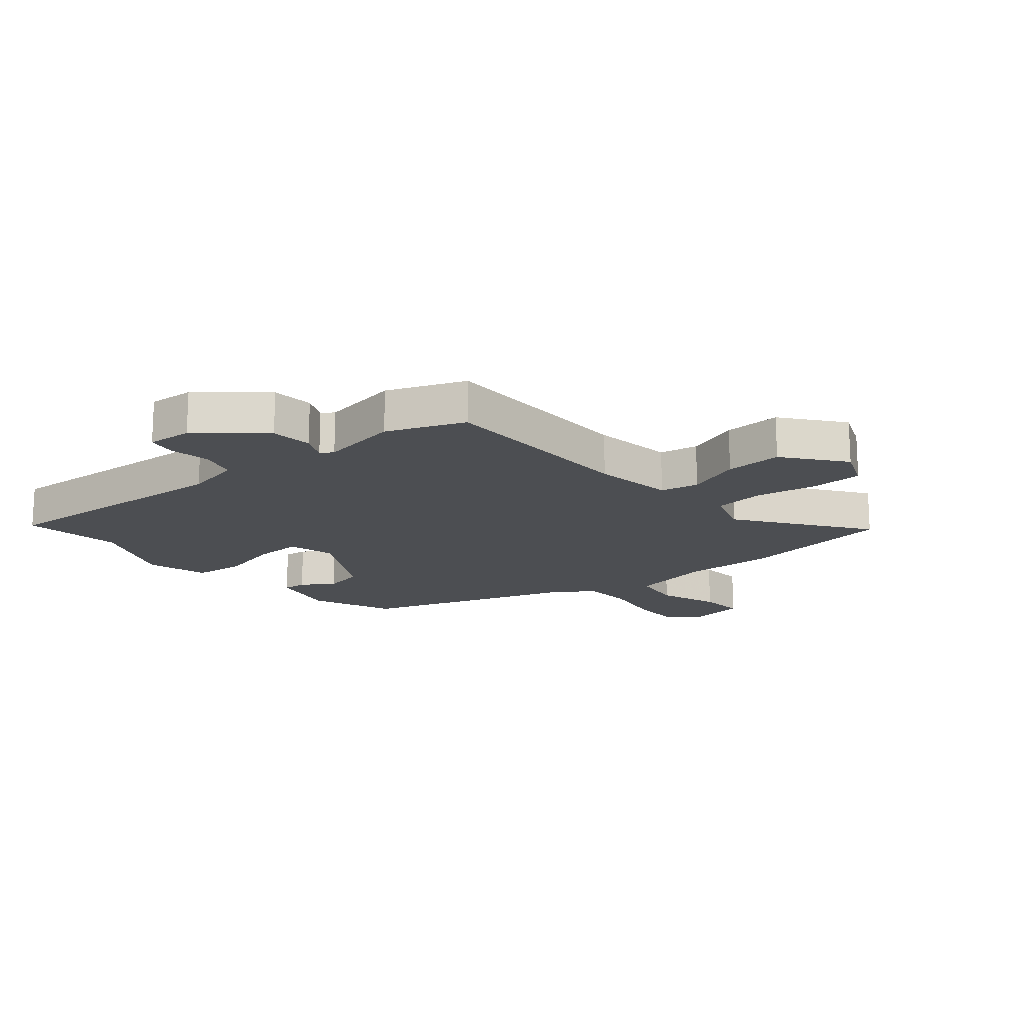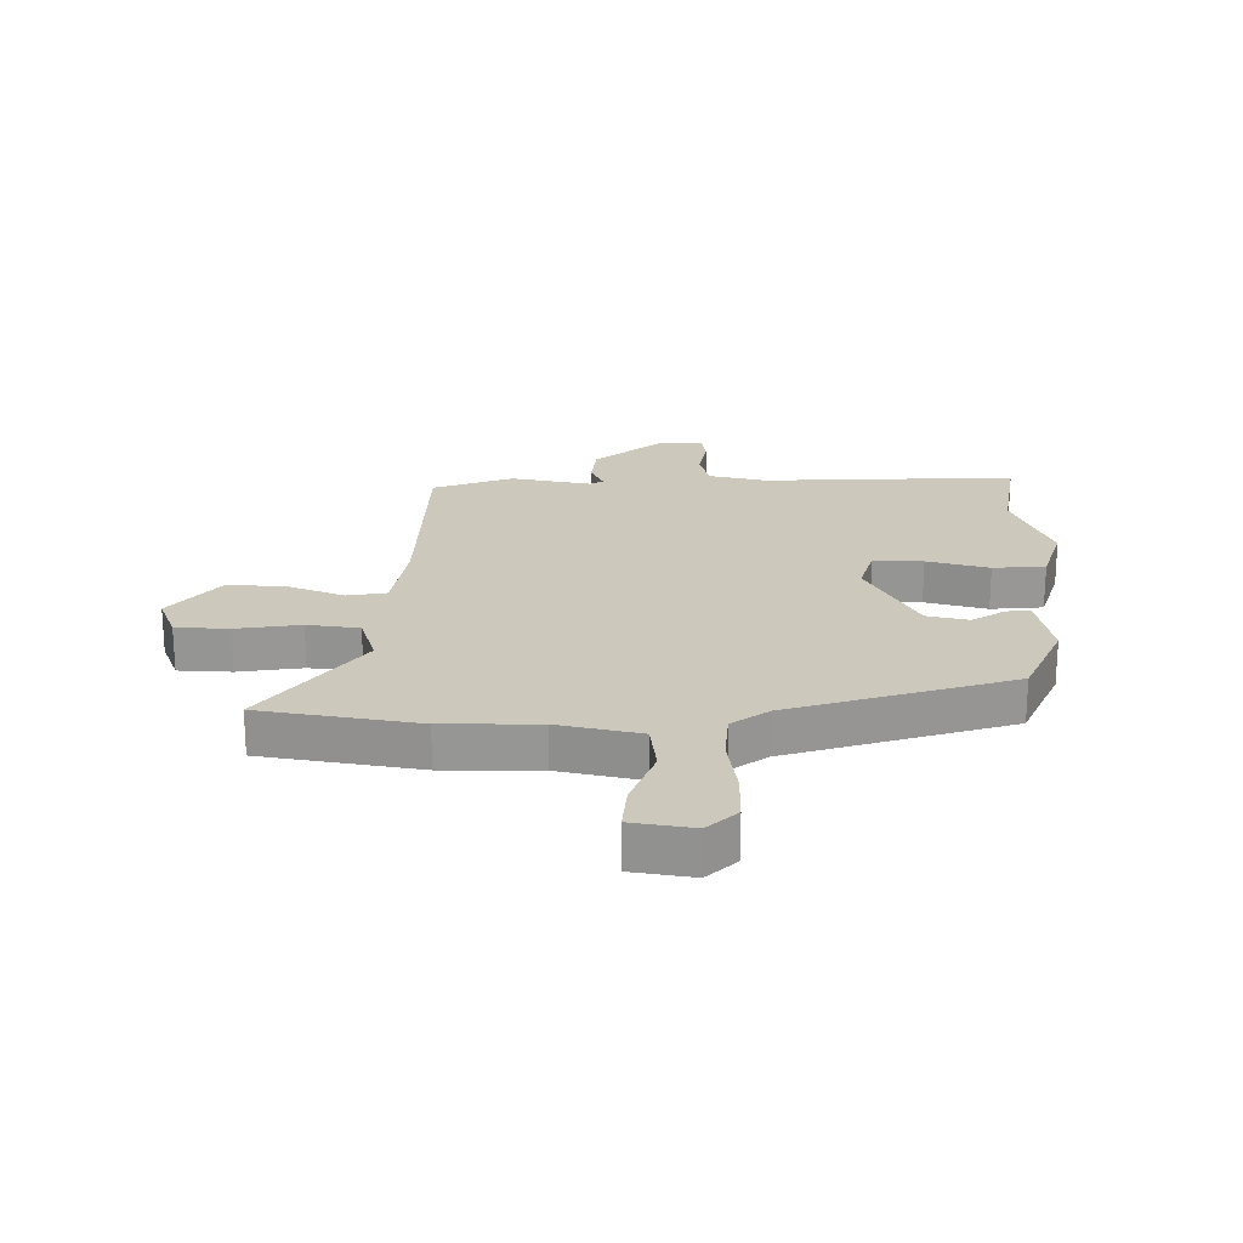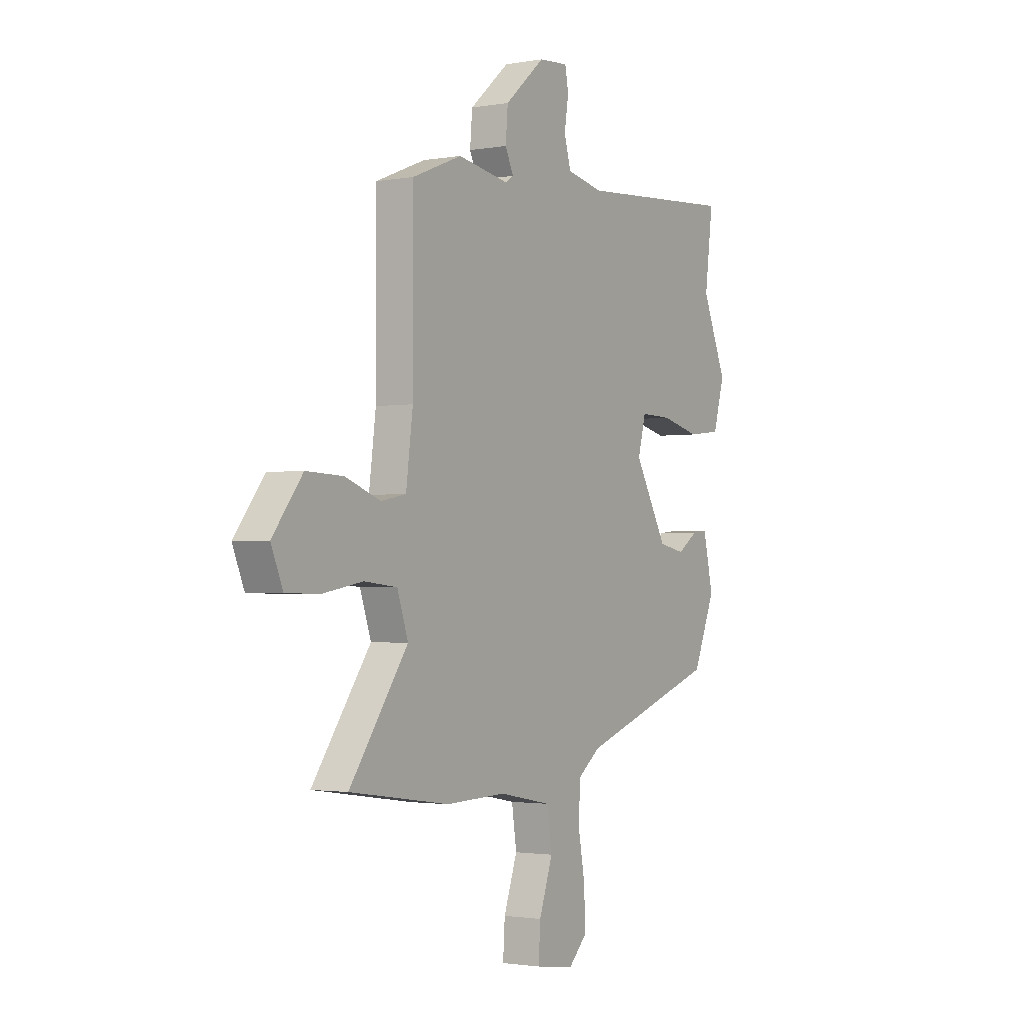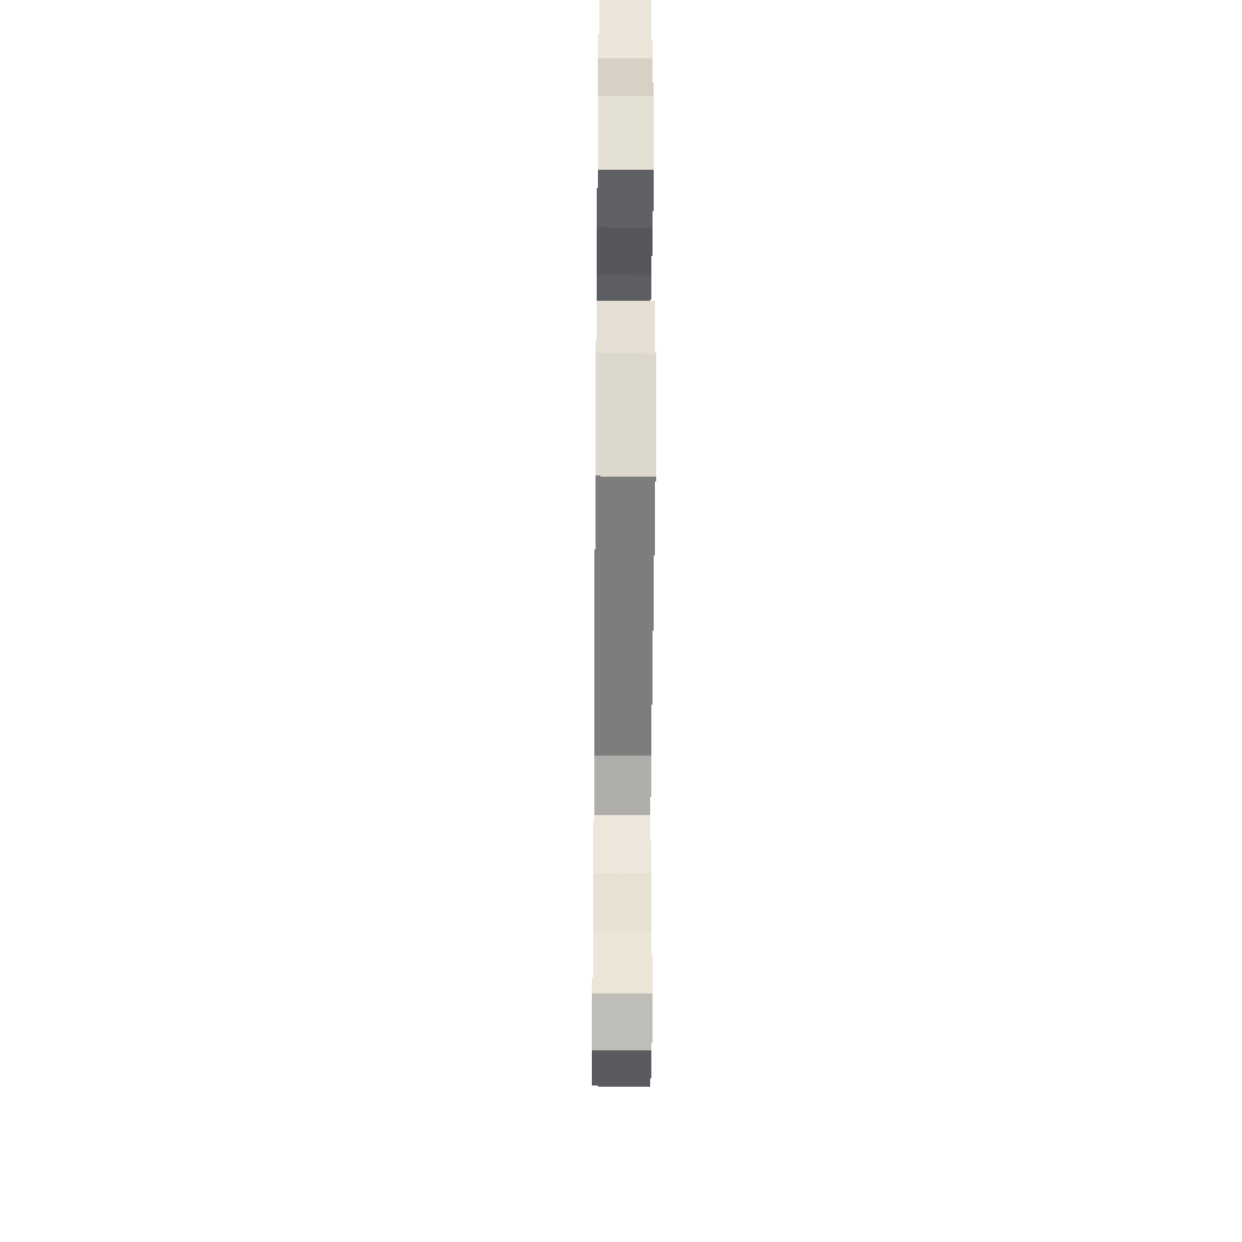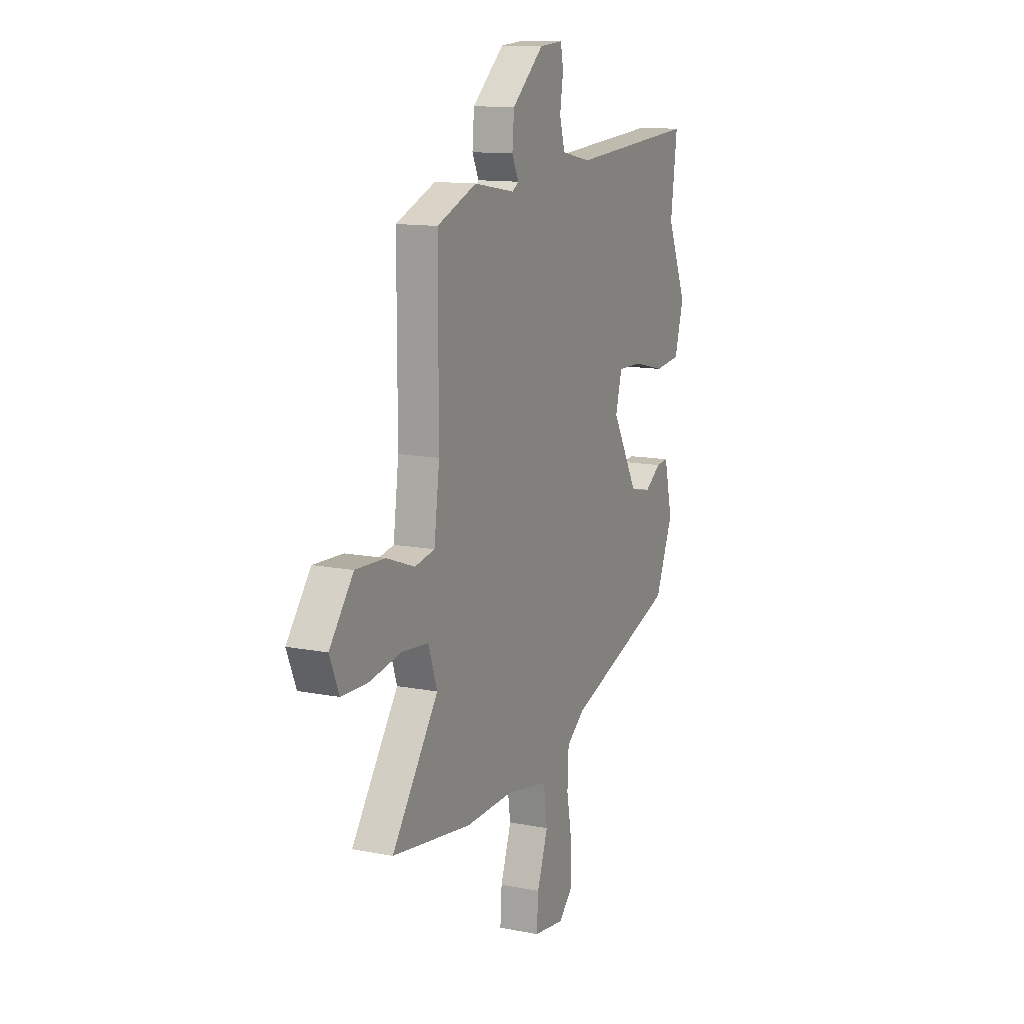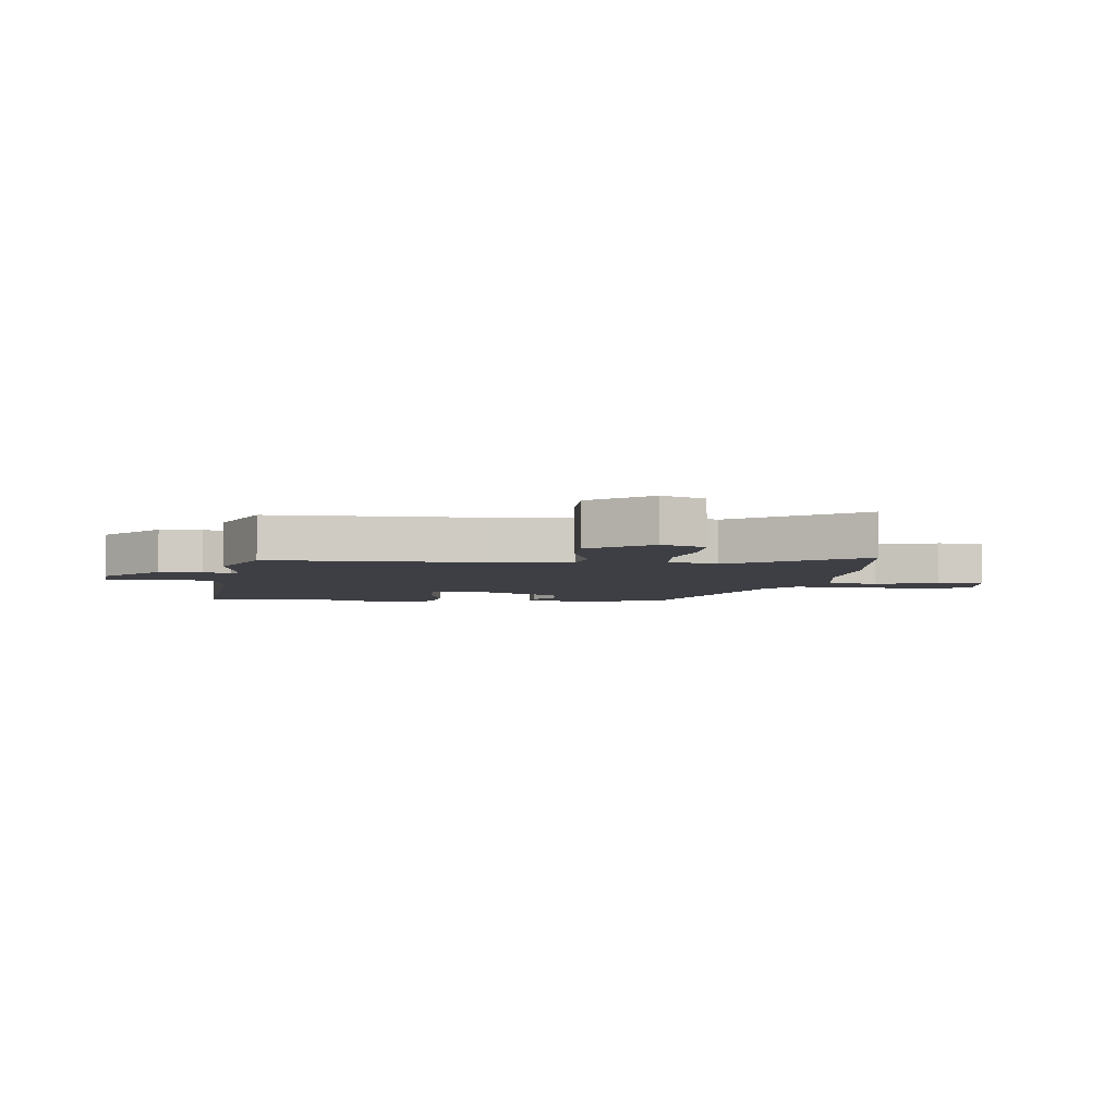
<metadata>
{"format":"obj","ext":"obj","renderer":"f3d","projection":"perspective","resolution":1024,"background":"white","views":[{"elev":-16.8,"azim":40.5,"up":"+Y"},{"elev":22.2,"azim":-177.9,"up":"+Y"},{"elev":-1.8,"azim":122.3,"up":"+Z"},{"elev":-40.2,"azim":-90.5,"up":"+Z"},{"elev":12.5,"azim":114.7,"up":"+Z"},{"elev":-4.5,"azim":83.0,"up":"+Y"}]}
</metadata>
<code>
v -0.443 0.07 -0.329
v -0.502 0.07 -0.187
v -0.475 0.07 -0.07
v -0.435 0.07 -0.074
v -0.381 0.07 -0.111
v -0.311 0.07 -0.097
v -0.224 0.07 0.056
v -0.245 0.07 0.136
v -0.328 0.07 0.134
v -0.432 0.07 0.109
v -0.519 0.07 0.119
v -0.549 0.07 0.224
v -0.484 0.07 0.378
v -0.506 0.07 0.547
v -0.082 0.07 0.517
v 0.015 0.07 0.537
v 0.033 0.07 0.599
v 0.022 0.07 0.67
v 0.031 0.07 0.718
v 0.109 0.07 0.712
v 0.215 0.07 0.62
v 0.221 0.07 0.548
v 0.199 0.07 0.502
v 0.22 0.07 0.488
v 0.356 0.07 0.511
v 0.488 0.07 0.458
v 0.488 0.07 0.106
v 0.506 0.07 -0.033
v 0.572 0.07 -0.046
v 0.665 0.07 -0.012
v 0.763 0.07 -0.008
v 0.842 0.07 -0.11
v 0.811 0.07 -0.184
v 0.723 0.07 -0.186
v 0.616 0.07 -0.167
v 0.529 0.07 -0.176
v 0.5 0.07 -0.261
v 0.654 0.07 -0.478
v 0.39 0.07 -0.516
v 0.23 0.07 -0.511
v 0.091 0.07 -0.538
v 0.078 0.07 -0.624
v 0.114 0.07 -0.727
v 0.119 0.07 -0.805
v 0.016 0.07 -0.819
v -0.032 0.07 -0.771
v -0.03 0.07 -0.685
v -0.012 0.07 -0.586
v -0.016 0.07 -0.501
v -0.076 0.07 -0.455
v -0.443 0 -0.329
v -0.502 0 -0.187
v -0.475 0 -0.07
v -0.435 0 -0.074
v -0.381 0 -0.111
v -0.311 0 -0.097
v -0.224 0 0.056
v -0.245 0 0.136
v -0.328 0 0.134
v -0.432 0 0.109
v -0.519 0 0.119
v -0.549 0 0.224
v -0.484 0 0.378
v -0.506 0 0.547
v -0.082 0 0.517
v 0.015 0 0.537
v 0.033 0 0.599
v 0.022 0 0.67
v 0.031 0 0.718
v 0.109 0 0.712
v 0.215 0 0.62
v 0.221 0 0.548
v 0.199 0 0.502
v 0.22 0 0.488
v 0.356 0 0.511
v 0.488 0 0.458
v 0.488 0 0.106
v 0.506 0 -0.033
v 0.572 0 -0.046
v 0.665 0 -0.012
v 0.763 0 -0.008
v 0.842 0 -0.11
v 0.811 0 -0.184
v 0.723 0 -0.186
v 0.616 0 -0.167
v 0.529 0 -0.176
v 0.5 0 -0.261
v 0.654 0 -0.478
v 0.39 0 -0.516
v 0.23 0 -0.511
v 0.091 0 -0.538
v 0.078 0 -0.624
v 0.114 0 -0.727
v 0.119 0 -0.805
v 0.016 0 -0.819
v -0.032 0 -0.771
v -0.03 0 -0.685
v -0.012 0 -0.586
v -0.016 0 -0.501
v -0.076 0 -0.455
f 45 46 47 48
f 45 48 49
f 42 43 44 45
f 41 42 45 49
f 40 41 49 50
f 37 38 39 40
f 36 37 40 50
f 32 33 34 35
f 32 35 36
f 29 30 31 32
f 28 29 32 36
f 24 25 26 27
f 23 24 27 28
f 20 21 22 23
f 18 19 20 23
f 17 18 23 28
f 16 17 28 36
f 13 14 15
f 9 10 11 12
f 8 9 12 13
f 2 3 4 5
f 2 5 6
f 1 2 6
f 50 1 6
f 36 50 6 7
f 16 36 7 8
f 8 13 15 16
f 98 97 96 95
f 99 98 95
f 95 94 93 92
f 99 95 92 91
f 100 99 91 90
f 90 89 88 87
f 100 90 87 86
f 85 84 83 82
f 86 85 82
f 82 81 80 79
f 86 82 79 78
f 77 76 75 74
f 78 77 74 73
f 73 72 71 70
f 73 70 69 68
f 78 73 68 67
f 86 78 67 66
f 65 64 63
f 62 61 60 59
f 63 62 59 58
f 55 54 53 52
f 56 55 52
f 56 52 51
f 56 51 100
f 57 56 100 86
f 58 57 86 66
f 66 65 63 58
f 1 51 52 2
f 2 52 53 3
f 3 53 54 4
f 4 54 55 5
f 5 55 56 6
f 6 56 57 7
f 7 57 58 8
f 8 58 59 9
f 9 59 60 10
f 10 60 61 11
f 11 61 62 12
f 12 62 63 13
f 13 63 64 14
f 14 64 65 15
f 15 65 66 16
f 16 66 67 17
f 17 67 68 18
f 18 68 69 19
f 19 69 70 20
f 20 70 71 21
f 21 71 72 22
f 22 72 73 23
f 23 73 74 24
f 24 74 75 25
f 25 75 76 26
f 26 76 77 27
f 27 77 78 28
f 28 78 79 29
f 29 79 80 30
f 30 80 81 31
f 31 81 82 32
f 32 82 83 33
f 33 83 84 34
f 34 84 85 35
f 35 85 86 36
f 36 86 87 37
f 37 87 88 38
f 38 88 89 39
f 39 89 90 40
f 40 90 91 41
f 41 91 92 42
f 42 92 93 43
f 43 93 94 44
f 44 94 95 45
f 45 95 96 46
f 46 96 97 47
f 47 97 98 48
f 48 98 99 49
f 49 99 100 50
f 50 100 51 1

</code>
